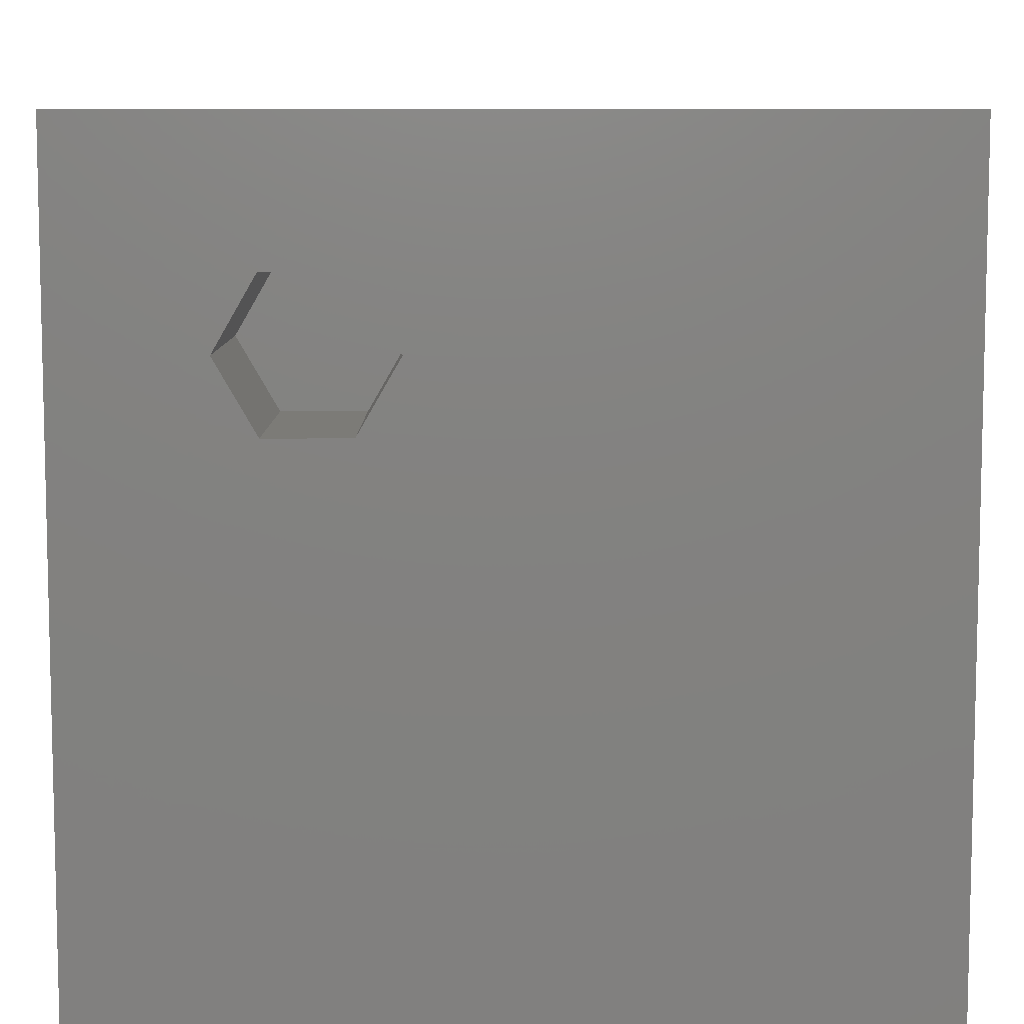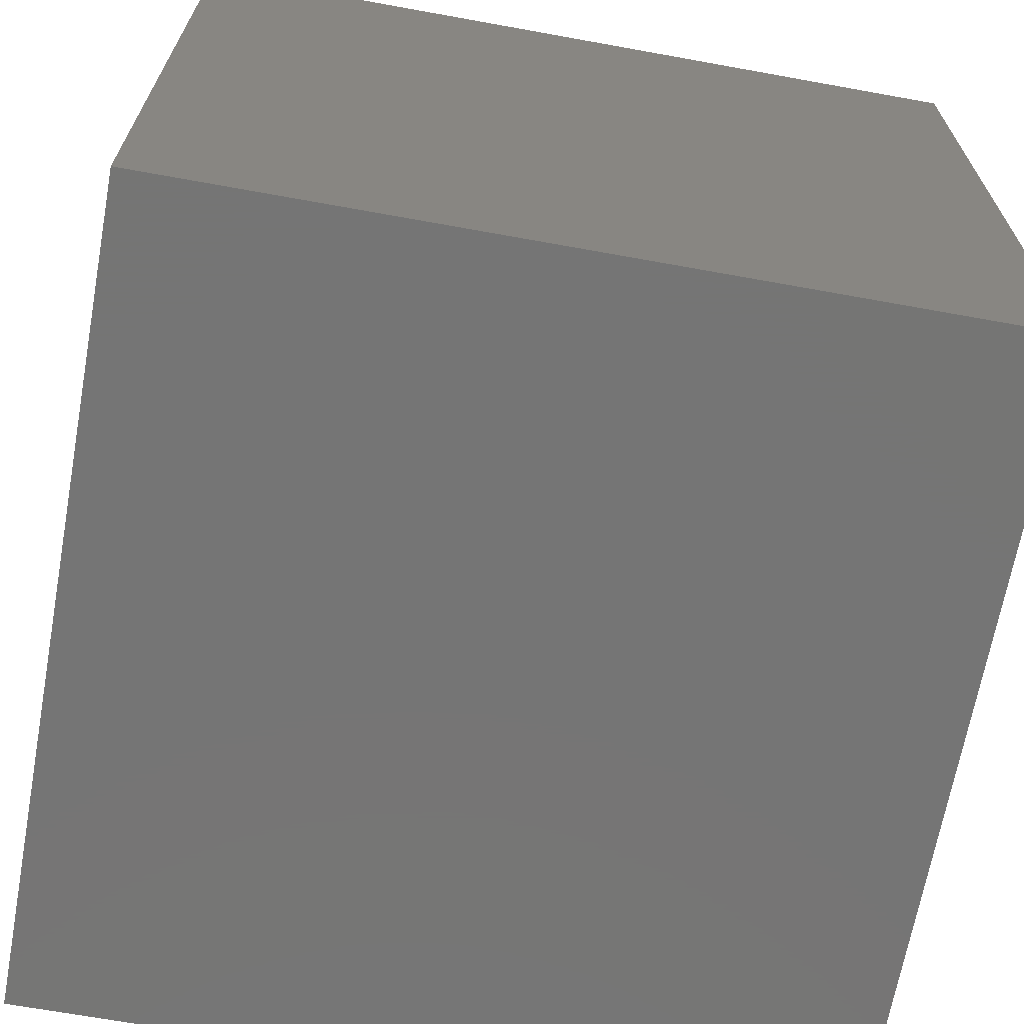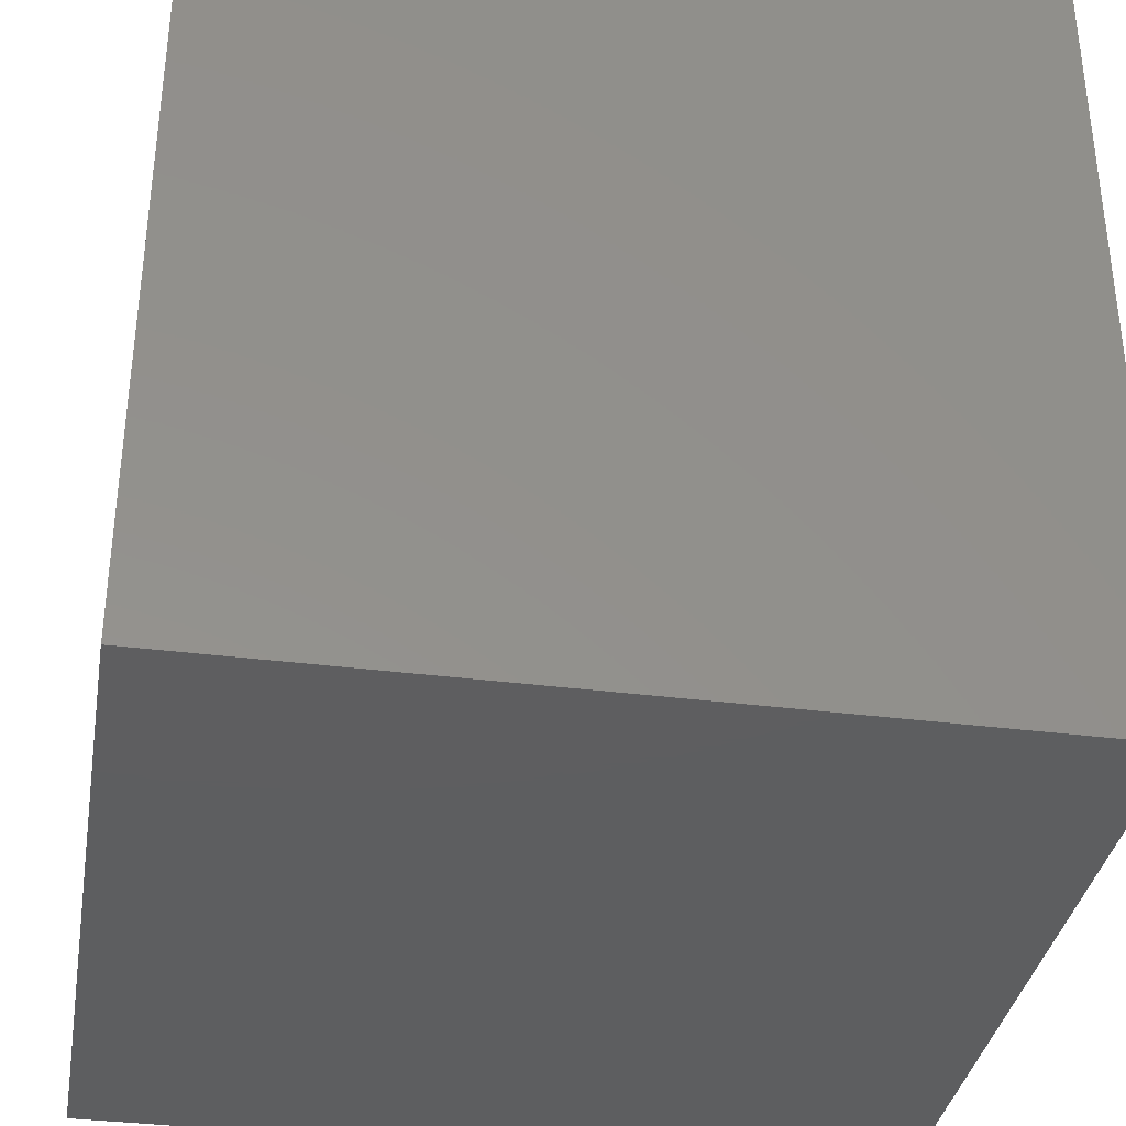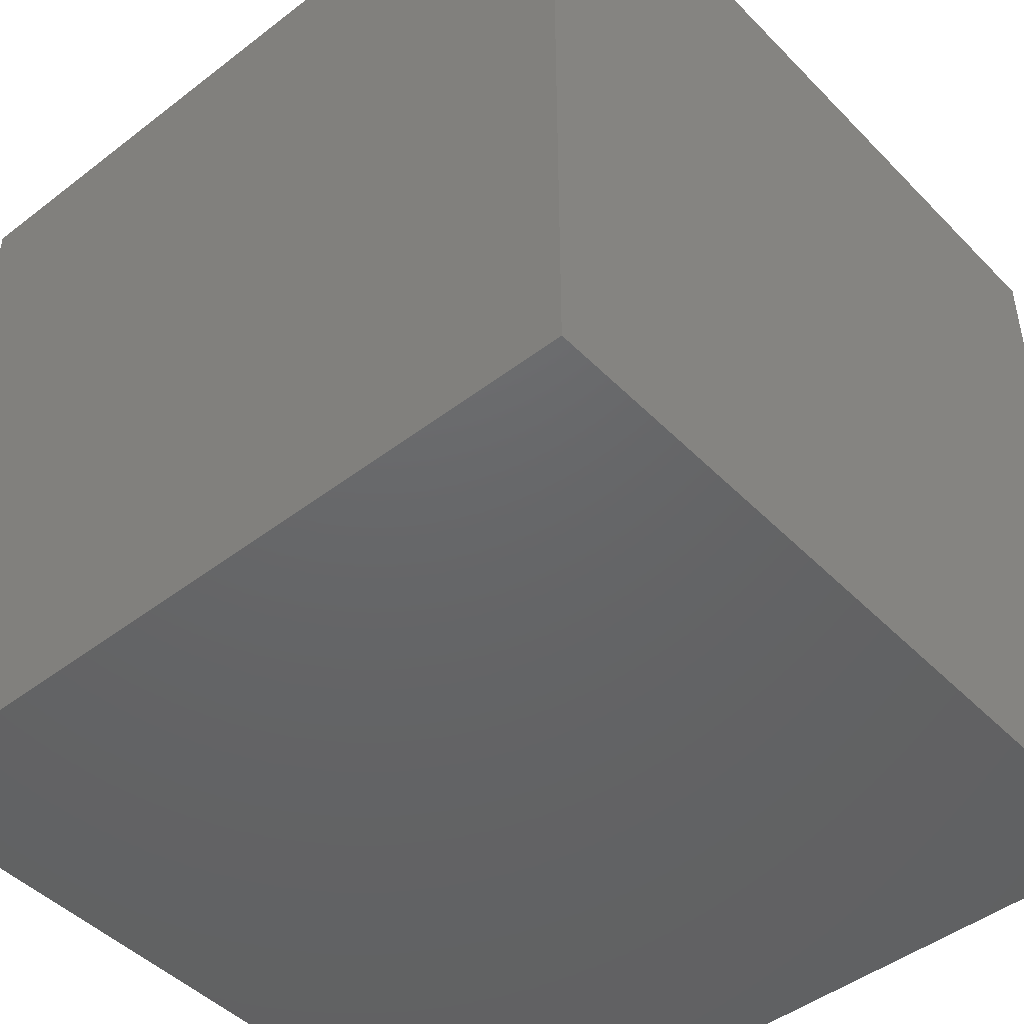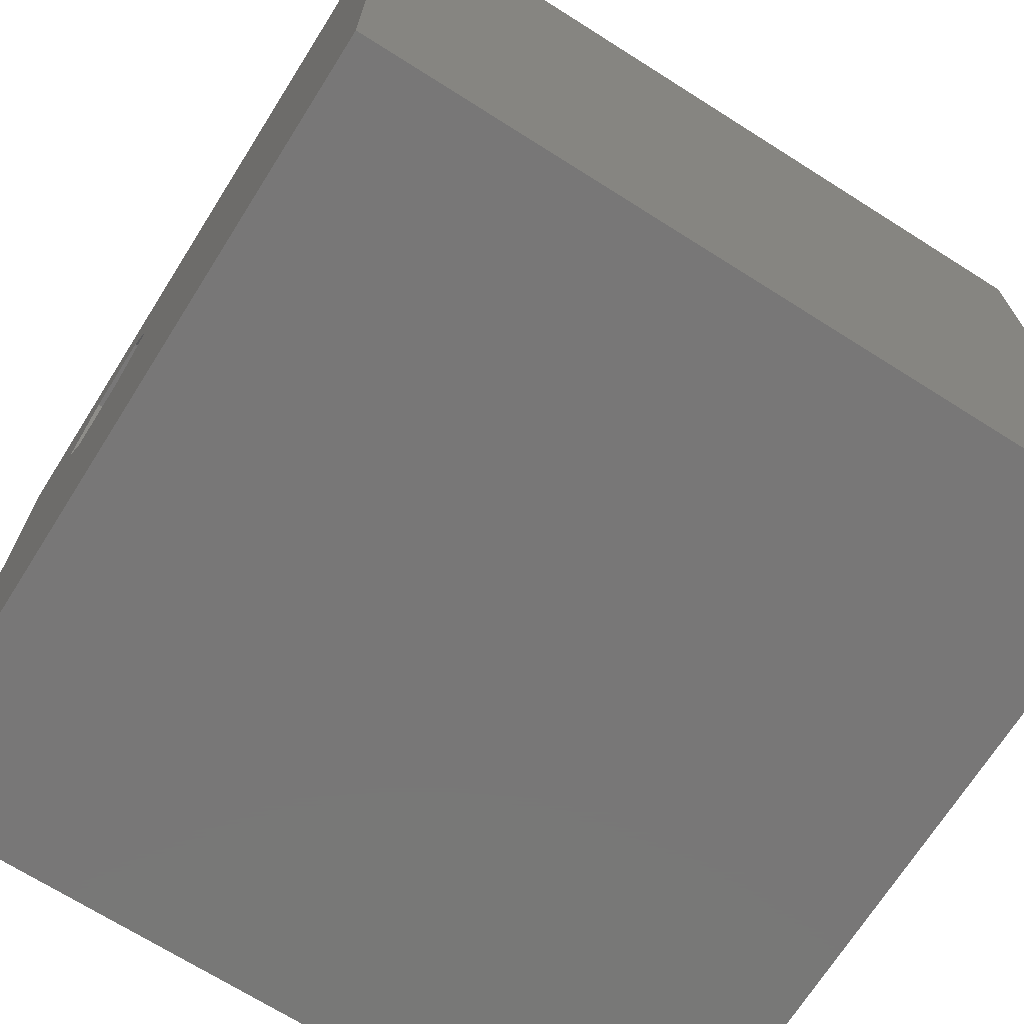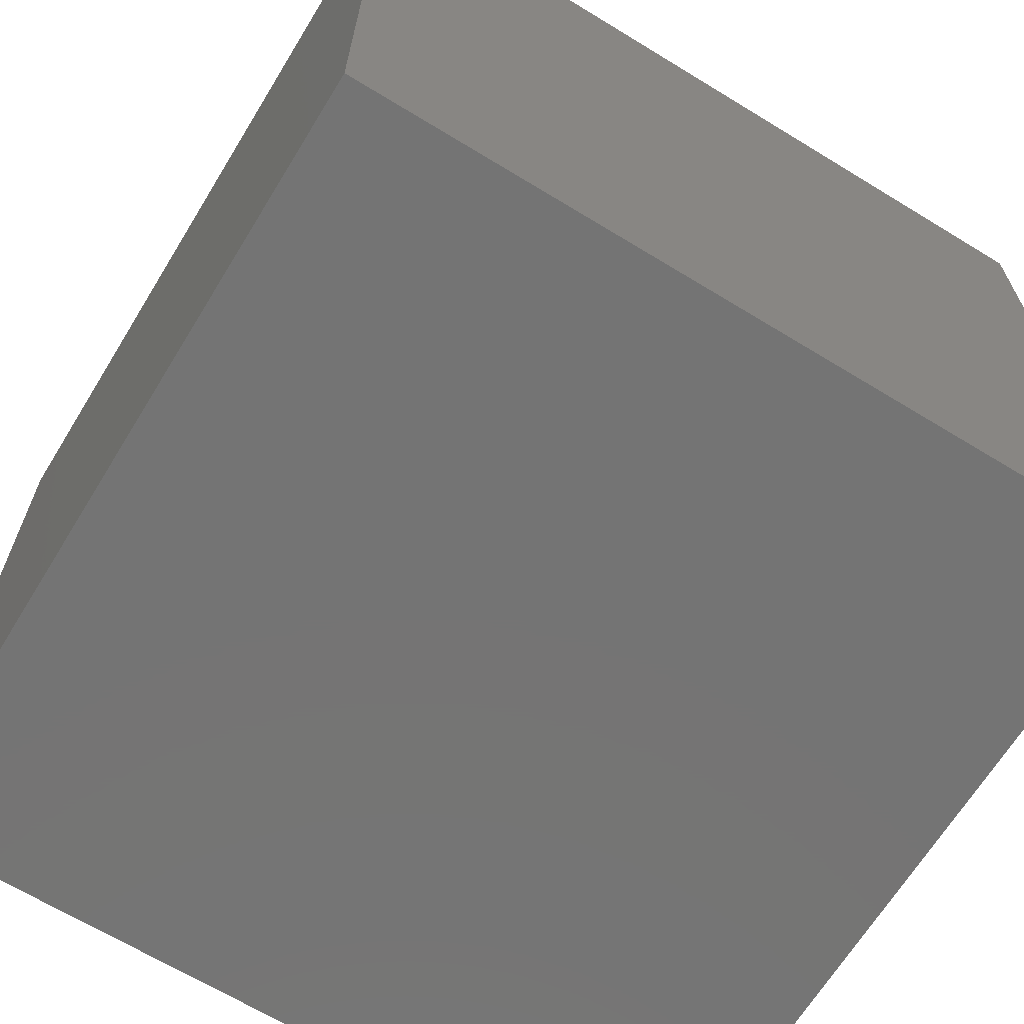
<metadata>
{"format":"stl","ext":"stl","renderer":"f3d","projection":"perspective","resolution":1024,"background":"white","views":[{"elev":8.3,"azim":-0.2,"up":"+Y"},{"elev":-67.6,"azim":-100.3,"up":"+Z"},{"elev":-35.5,"azim":80.4,"up":"+Y"},{"elev":-46.4,"azim":-138.8,"up":"+Z"},{"elev":-70.2,"azim":57.7,"up":"+Y"},{"elev":-66.6,"azim":148.5,"up":"+Z"}]}
</metadata>
<code>
# stl→obj: 20 verts, 36 faces
v 0 10 10
v 0 10 0
v 0 0 10
v 0 0 0
v 1.777 7.408 10
v 2.288 8.293 10
v 3.31 8.293 10
v 10 10 10
v 3.822 7.408 10
v 10 0 10
v 3.31 6.522 10
v 2.288 6.522 10
v 10 10 0
v 10 0 0
v 1.777 7.408 7.295
v 2.288 8.293 7.295
v 3.31 8.293 7.295
v 3.822 7.408 7.295
v 3.31 6.522 7.295
v 2.288 6.522 7.295
f 1 2 3
f 3 2 4
f 5 1 3
f 5 6 1
f 1 6 7
f 1 7 8
f 8 7 9
f 8 9 10
f 10 9 11
f 10 11 3
f 3 11 12
f 3 12 5
f 13 8 14
f 14 8 10
f 2 13 4
f 4 13 14
f 8 13 1
f 1 13 2
f 14 10 4
f 4 10 3
f 15 16 5
f 5 16 6
f 16 17 6
f 6 17 7
f 17 18 7
f 7 18 9
f 18 19 9
f 9 19 11
f 19 20 11
f 11 20 12
f 20 15 12
f 12 15 5
f 15 20 16
f 16 20 19
f 16 19 17
f 17 19 18

</code>
